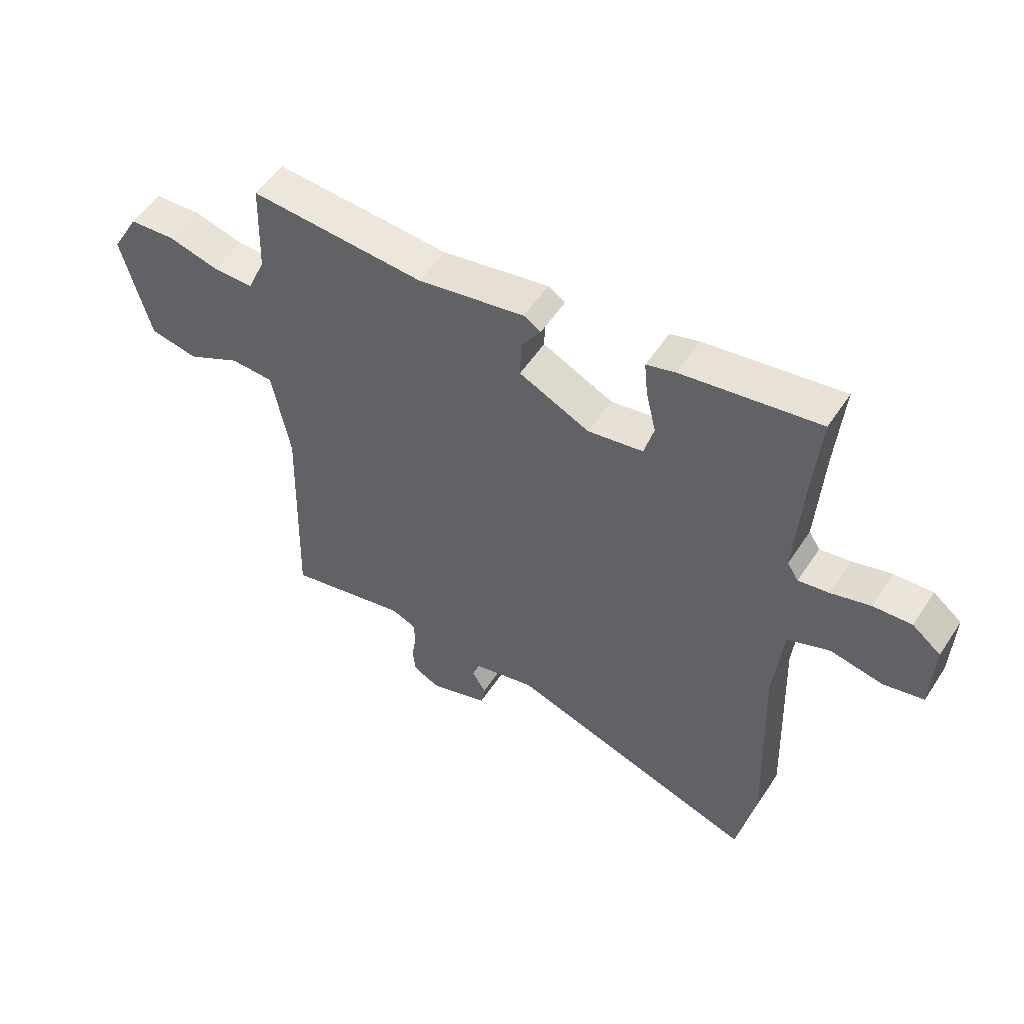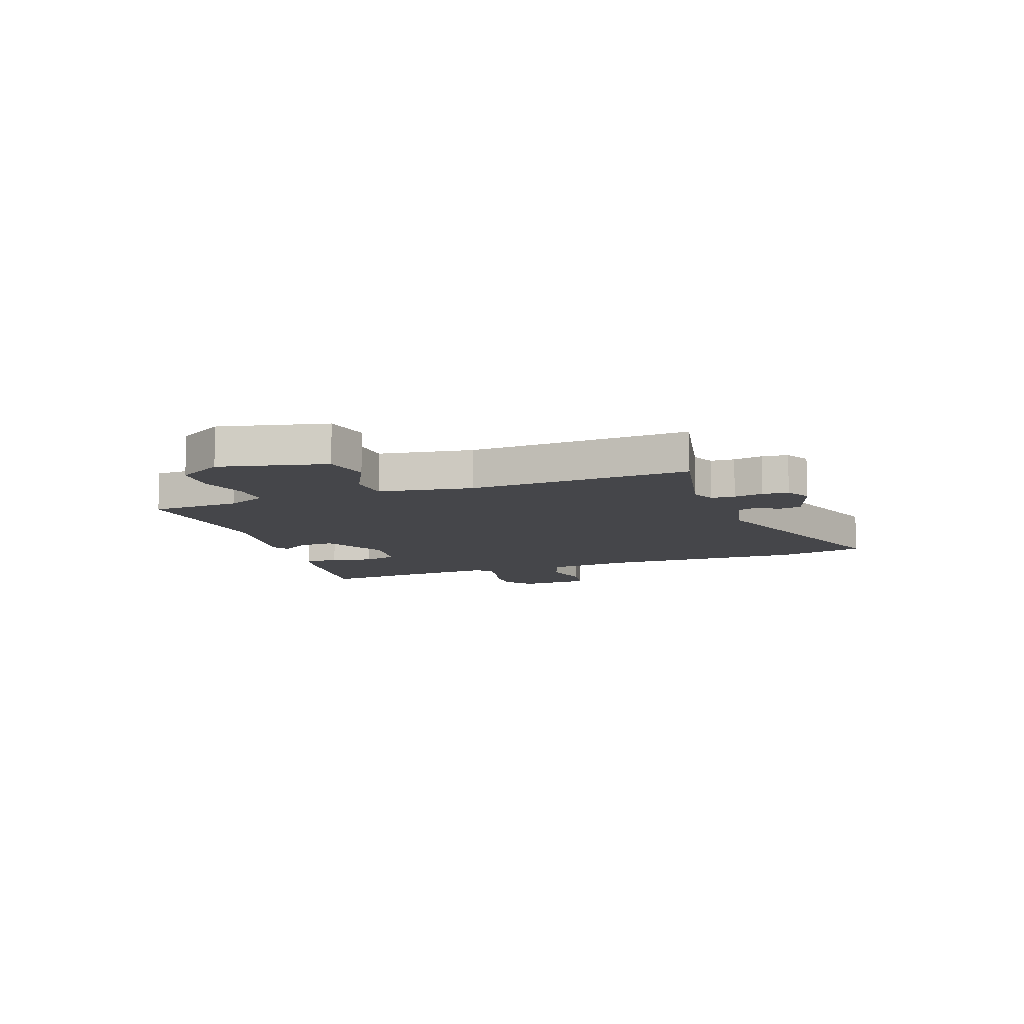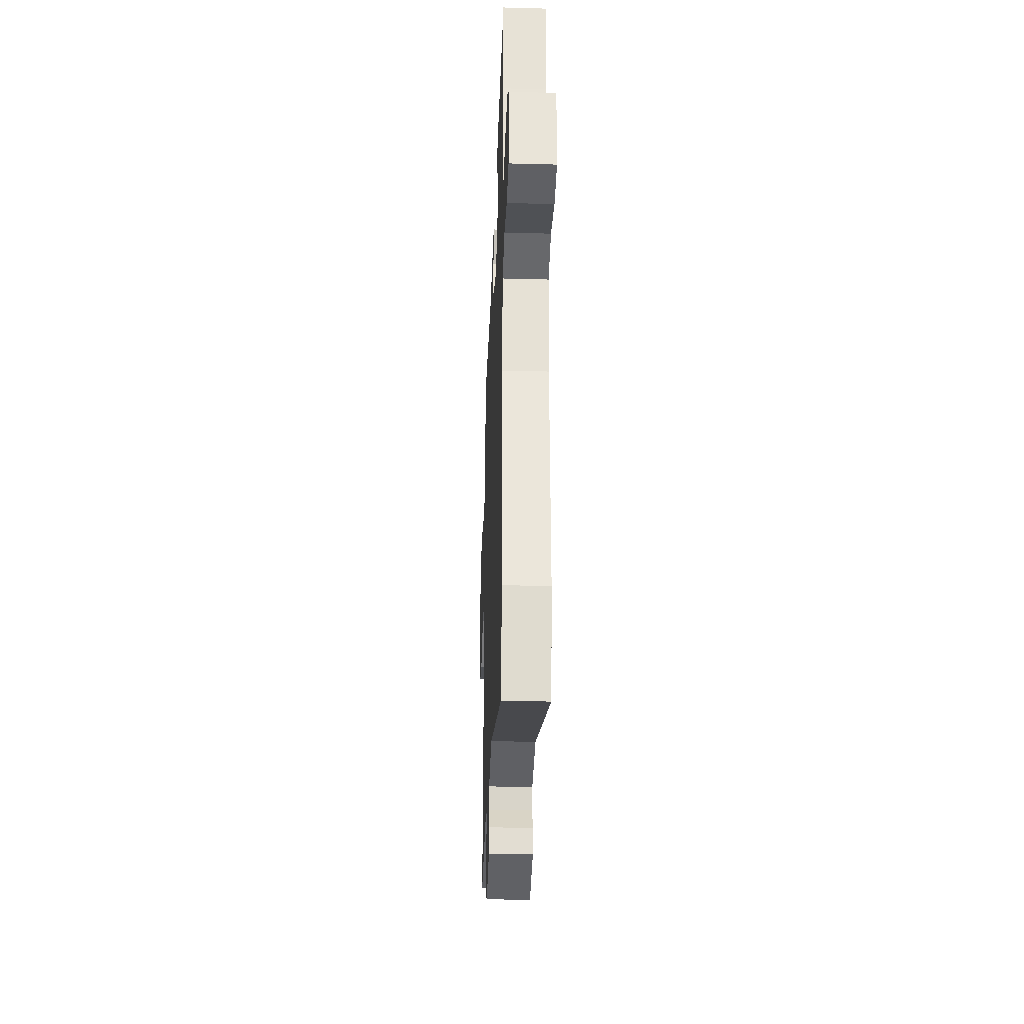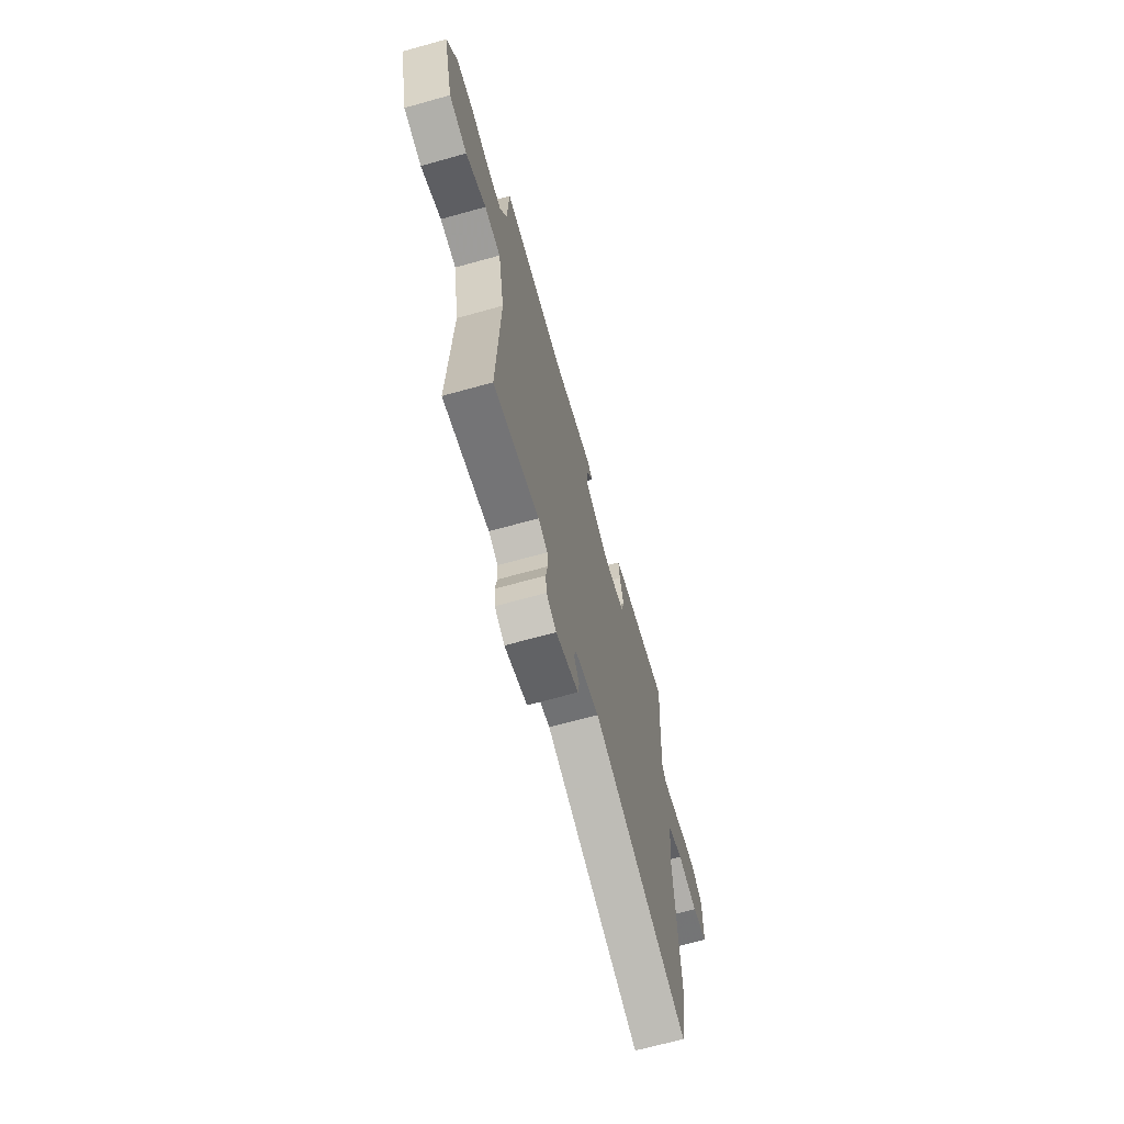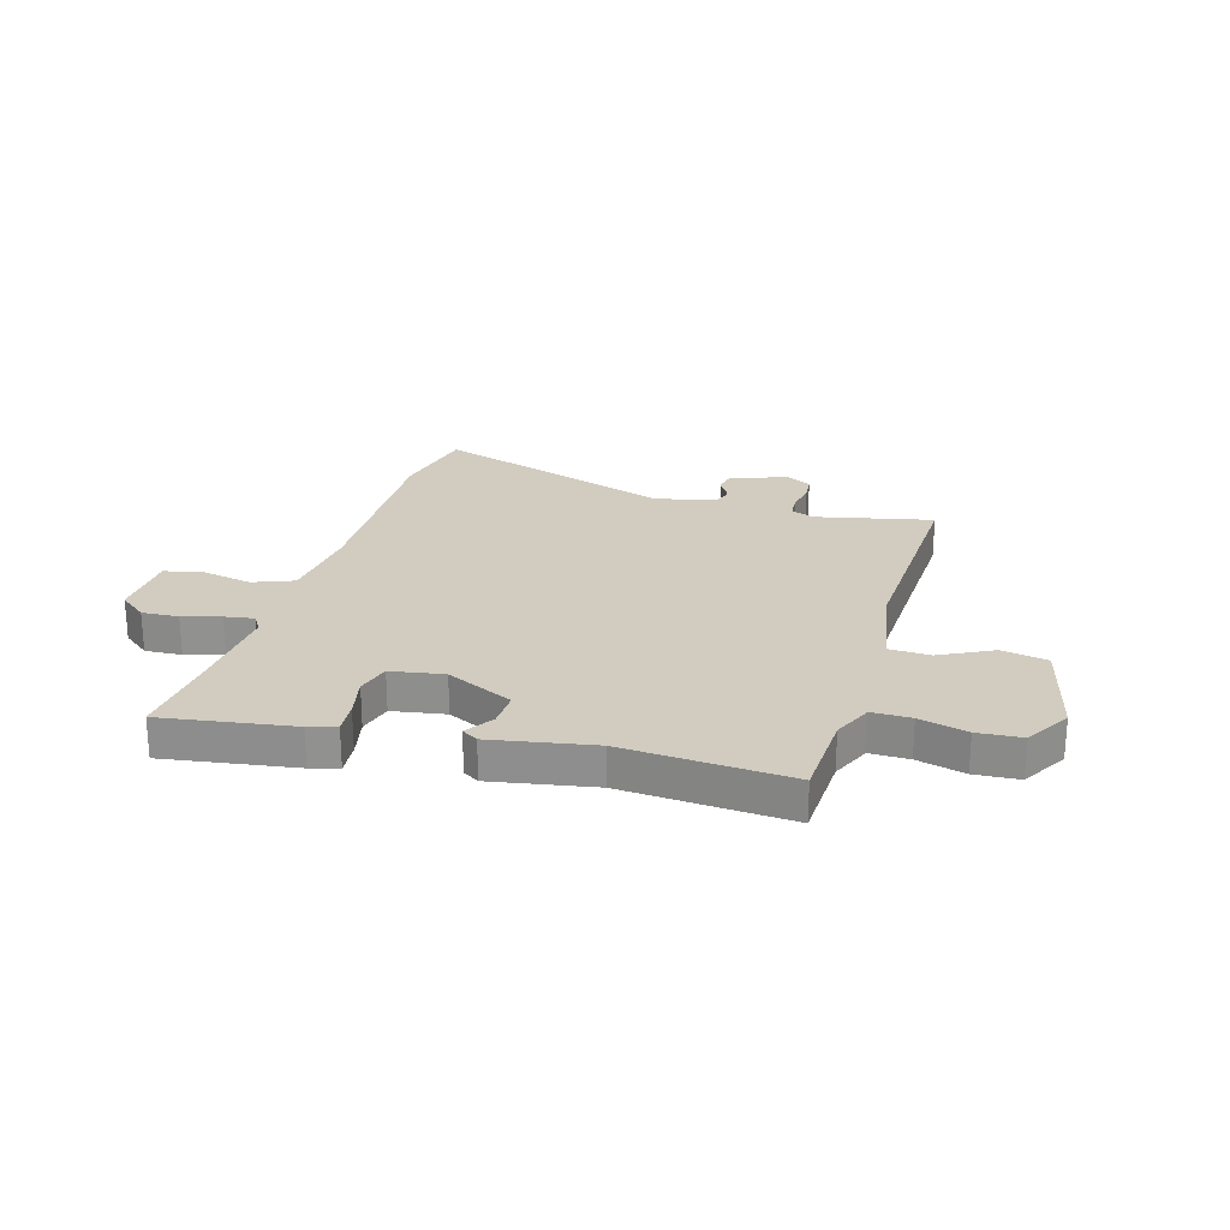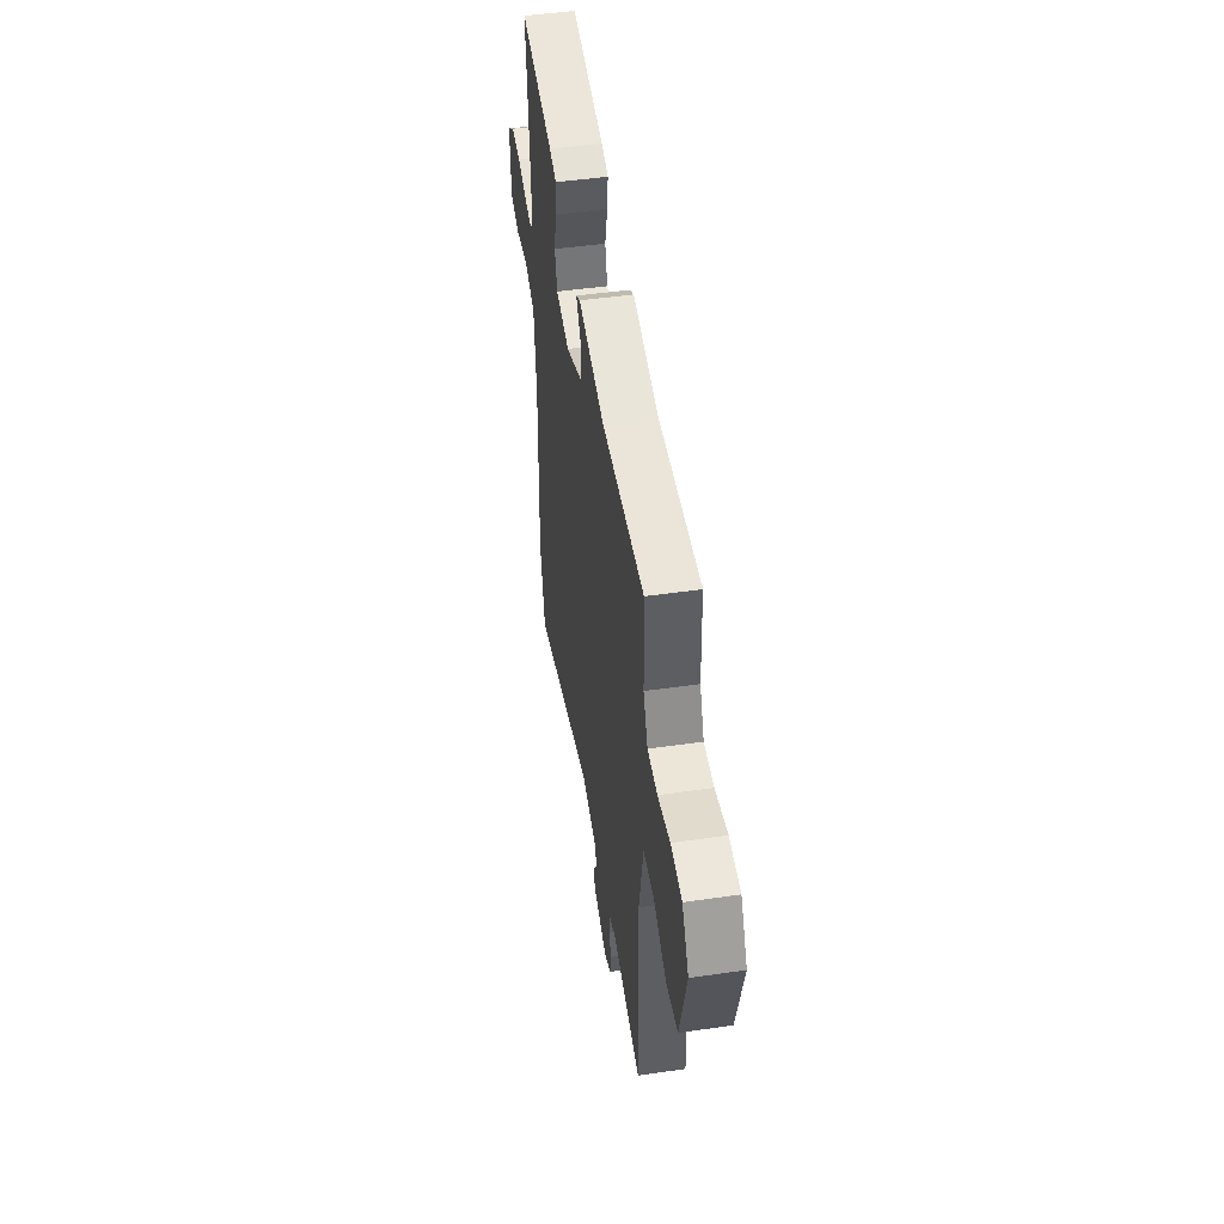
<metadata>
{"format":"obj","ext":"obj","renderer":"f3d","projection":"perspective","resolution":1024,"background":"white","views":[{"elev":53.6,"azim":-147.4,"up":"+Z"},{"elev":-9.9,"azim":110.8,"up":"+Y"},{"elev":-30.6,"azim":-92.2,"up":"+Z"},{"elev":-68.3,"azim":105.6,"up":"+Z"},{"elev":24.0,"azim":16.7,"up":"+Y"},{"elev":49.0,"azim":80.9,"up":"+Z"}]}
</metadata>
<code>
v 0.498 0.07 -0.553
v 0.282 0.07 -0.504
v 0.238 0.07 -0.522
v 0.235 0.07 -0.566
v 0.244 0.07 -0.62
v 0.239 0.07 -0.668
v 0.192 0.07 -0.692
v 0.086 0.07 -0.656
v 0.079 0.07 -0.614
v 0.104 0.07 -0.573
v 0.093 0.07 -0.537
v -0.02 0.07 -0.509
v -0.469 0.07 -0.656
v -0.502 0.07 -0.492
v -0.487 0.07 -0.118
v -0.502 0.07 0.041
v -0.577 0.07 0.071
v -0.671 0.07 0.053
v -0.742 0.07 0.069
v -0.746 0.07 0.2
v -0.695 0.07 0.24
v -0.627 0.07 0.236
v -0.557 0.07 0.216
v -0.503 0.07 0.207
v -0.483 0.07 0.238
v -0.494 0.07 0.426
v -0.507 0.07 0.588
v -0.265 0.07 0.55
v -0.214 0.07 0.535
v -0.22 0.07 0.474
v -0.238 0.07 0.397
v -0.221 0.07 0.334
v -0.123 0.07 0.317
v 0.002 0.07 0.376
v 0 0.07 0.443
v -0.034 0.07 0.495
v -0.004 0.07 0.514
v 0.185 0.07 0.479
v 0.494 0.07 0.499
v 0.5 0.07 0.332
v 0.532 0.07 0.259
v 0.604 0.07 0.259
v 0.693 0.07 0.282
v 0.775 0.07 0.276
v 0.824 0.07 0.191
v 0.775 0.07 -0.005
v 0.689 0.07 -0.021
v 0.593 0.07 0.029
v 0.516 0.07 0.026
v 0.485 0.07 -0.146
v 0.498 0 -0.553
v 0.282 0 -0.504
v 0.238 0 -0.522
v 0.235 0 -0.566
v 0.244 0 -0.62
v 0.239 0 -0.668
v 0.192 0 -0.692
v 0.086 0 -0.656
v 0.079 0 -0.614
v 0.104 0 -0.573
v 0.093 0 -0.537
v -0.02 0 -0.509
v -0.469 0 -0.656
v -0.502 0 -0.492
v -0.487 0 -0.118
v -0.502 0 0.041
v -0.577 0 0.071
v -0.671 0 0.053
v -0.742 0 0.069
v -0.746 0 0.2
v -0.695 0 0.24
v -0.627 0 0.236
v -0.557 0 0.216
v -0.503 0 0.207
v -0.483 0 0.238
v -0.494 0 0.426
v -0.507 0 0.588
v -0.265 0 0.55
v -0.214 0 0.535
v -0.22 0 0.474
v -0.238 0 0.397
v -0.221 0 0.334
v -0.123 0 0.317
v 0.002 0 0.376
v 0 0 0.443
v -0.034 0 0.495
v -0.004 0 0.514
v 0.185 0 0.479
v 0.494 0 0.499
v 0.5 0 0.332
v 0.532 0 0.259
v 0.604 0 0.259
v 0.693 0 0.282
v 0.775 0 0.276
v 0.824 0 0.191
v 0.775 0 -0.005
v 0.689 0 -0.021
v 0.593 0 0.029
v 0.516 0 0.026
v 0.485 0 -0.146
f 45 46 47 48
f 45 48 49
f 42 43 44 45
f 41 42 45 49
f 40 41 49 50
f 38 39 40 50
f 35 36 37 38
f 34 35 38 50
f 28 29 30 31
f 26 27 28 31
f 25 26 31 32
f 24 25 32 33
f 20 21 22 23
f 20 23 24
f 17 18 19 20
f 16 17 20 24
f 15 16 24 33
f 12 13 14 15
f 11 12 15 33
f 7 8 9 10
f 4 5 6 7
f 3 4 7 10
f 2 3 10 11
f 50 1 2
f 33 34 50
f 2 11 33 50
f 98 97 96 95
f 99 98 95
f 95 94 93 92
f 99 95 92 91
f 100 99 91 90
f 100 90 89 88
f 88 87 86 85
f 100 88 85 84
f 81 80 79 78
f 81 78 77 76
f 82 81 76 75
f 83 82 75 74
f 73 72 71 70
f 74 73 70
f 70 69 68 67
f 74 70 67 66
f 83 74 66 65
f 65 64 63 62
f 83 65 62 61
f 60 59 58 57
f 57 56 55 54
f 60 57 54 53
f 61 60 53 52
f 52 51 100
f 100 84 83
f 100 83 61 52
f 1 51 52 2
f 2 52 53 3
f 3 53 54 4
f 4 54 55 5
f 5 55 56 6
f 6 56 57 7
f 7 57 58 8
f 8 58 59 9
f 9 59 60 10
f 10 60 61 11
f 11 61 62 12
f 12 62 63 13
f 13 63 64 14
f 14 64 65 15
f 15 65 66 16
f 16 66 67 17
f 17 67 68 18
f 18 68 69 19
f 19 69 70 20
f 20 70 71 21
f 21 71 72 22
f 22 72 73 23
f 23 73 74 24
f 24 74 75 25
f 25 75 76 26
f 26 76 77 27
f 27 77 78 28
f 28 78 79 29
f 29 79 80 30
f 30 80 81 31
f 31 81 82 32
f 32 82 83 33
f 33 83 84 34
f 34 84 85 35
f 35 85 86 36
f 36 86 87 37
f 37 87 88 38
f 38 88 89 39
f 39 89 90 40
f 40 90 91 41
f 41 91 92 42
f 42 92 93 43
f 43 93 94 44
f 44 94 95 45
f 45 95 96 46
f 46 96 97 47
f 47 97 98 48
f 48 98 99 49
f 49 99 100 50
f 50 100 51 1

</code>
